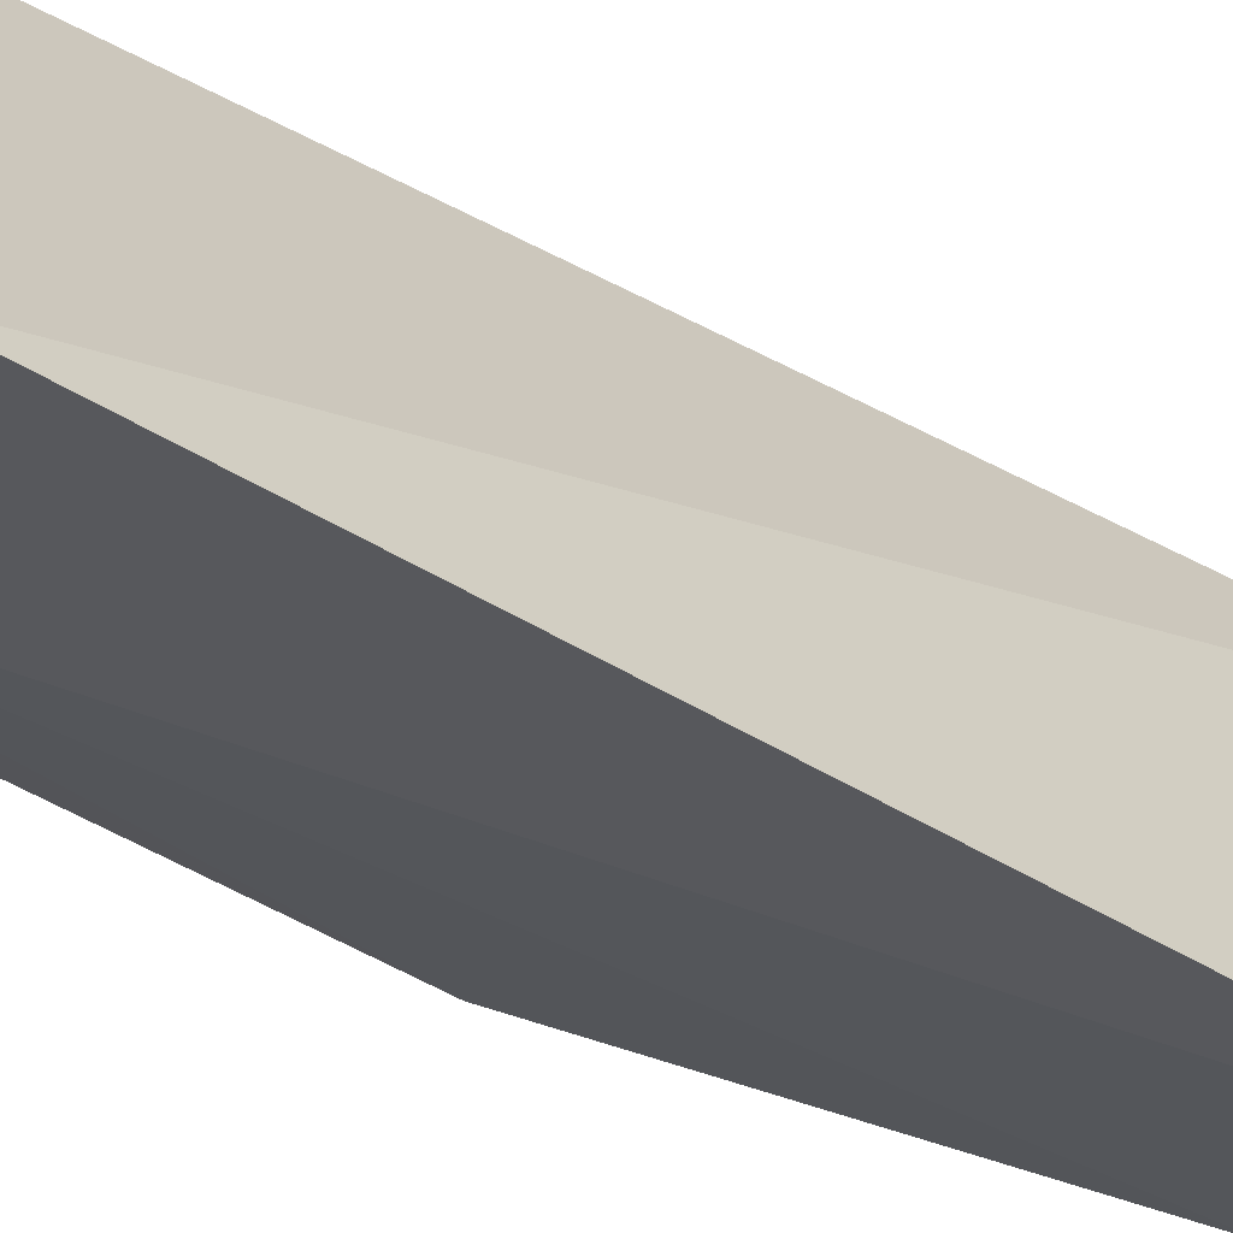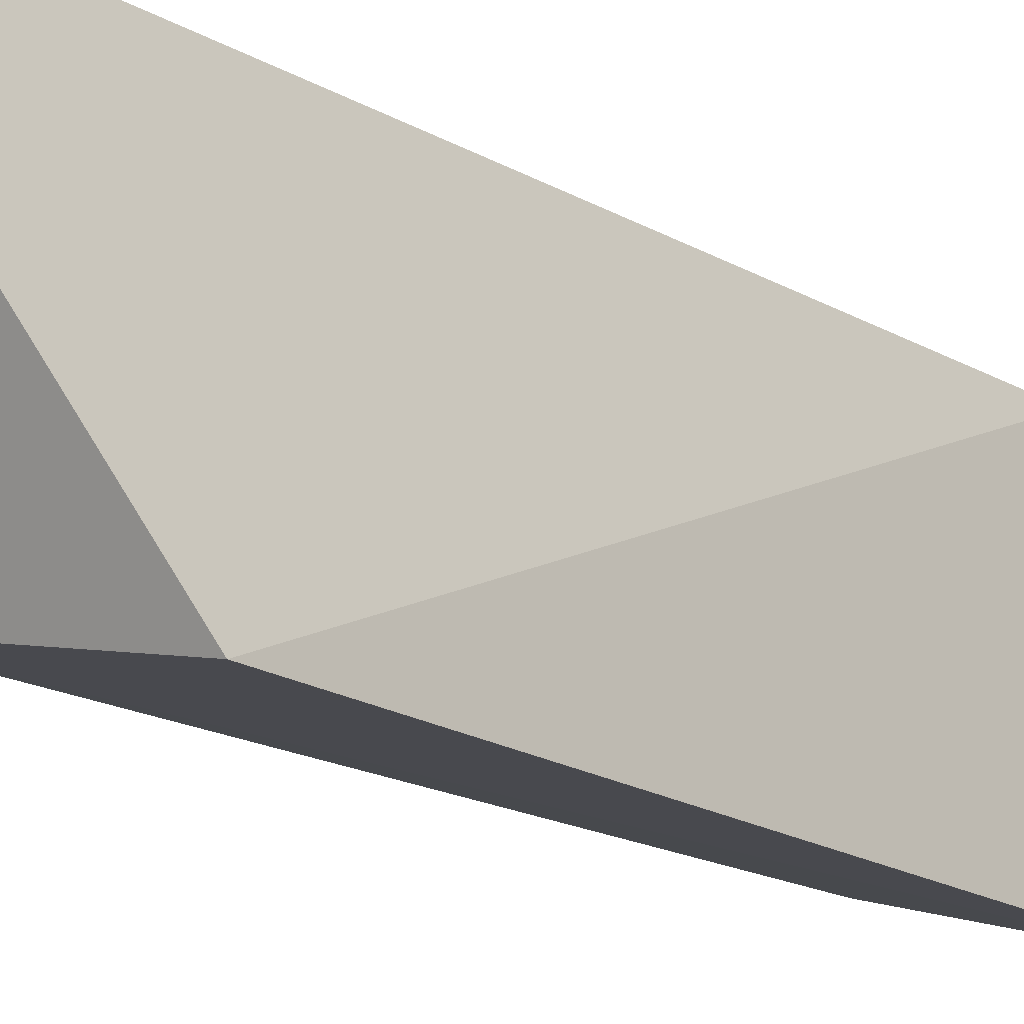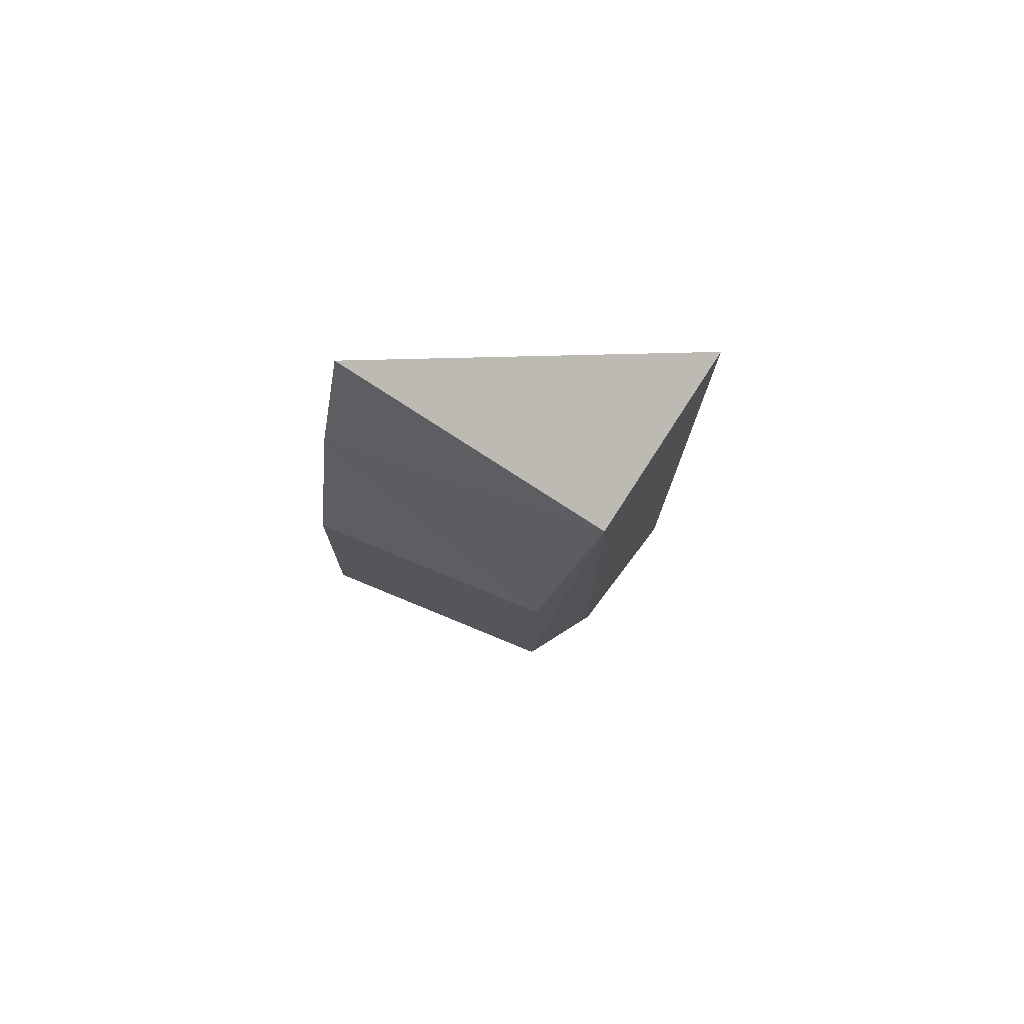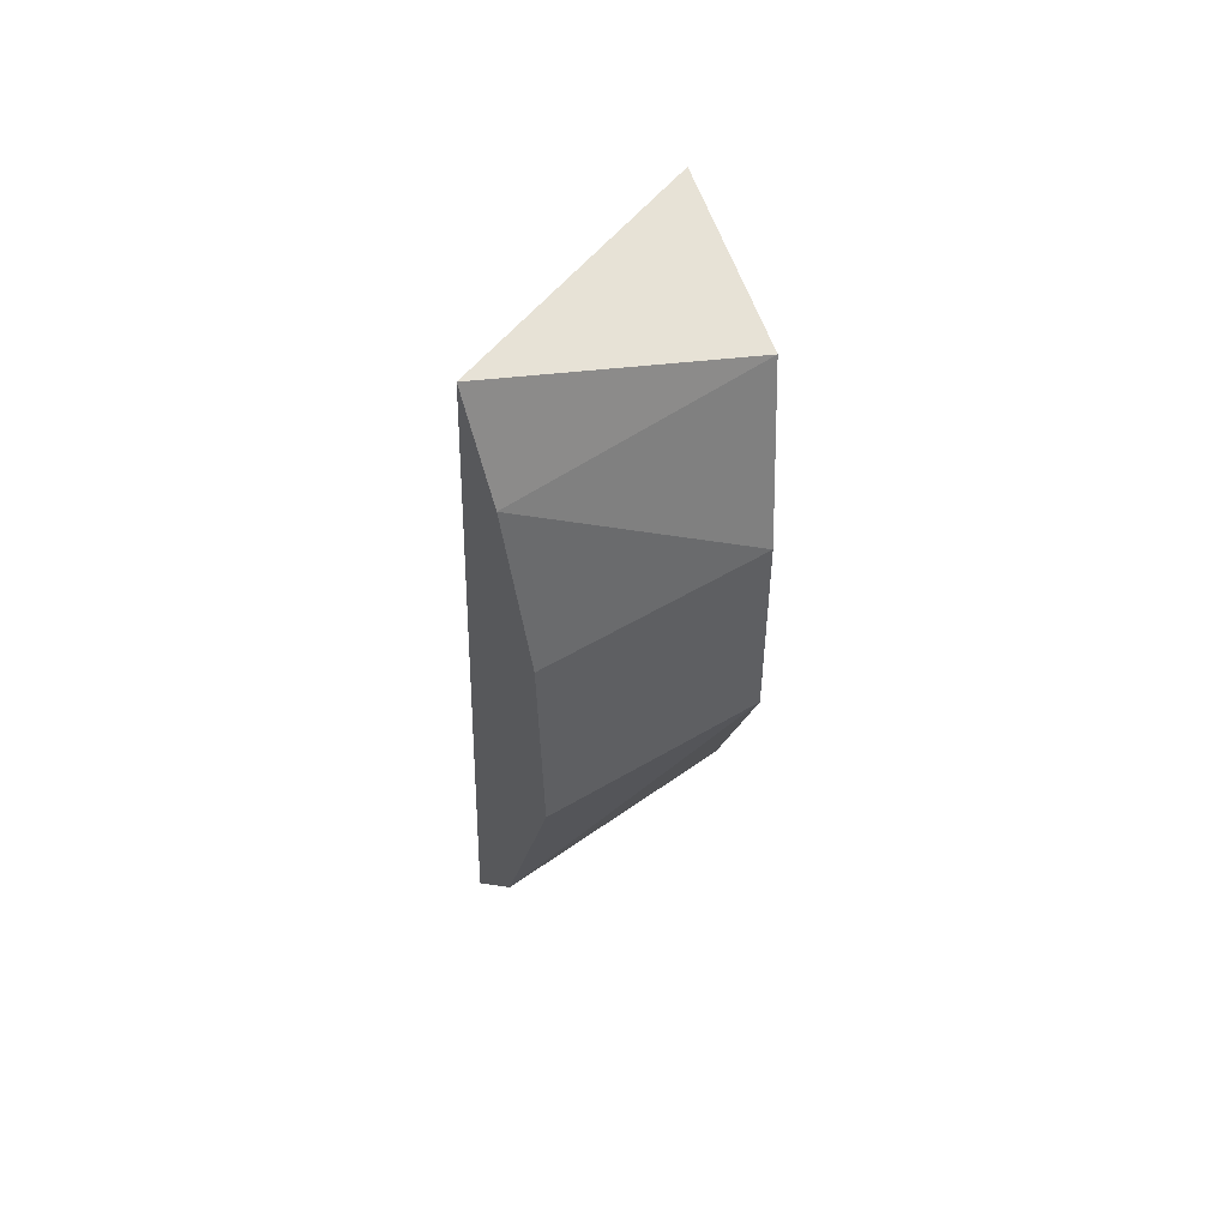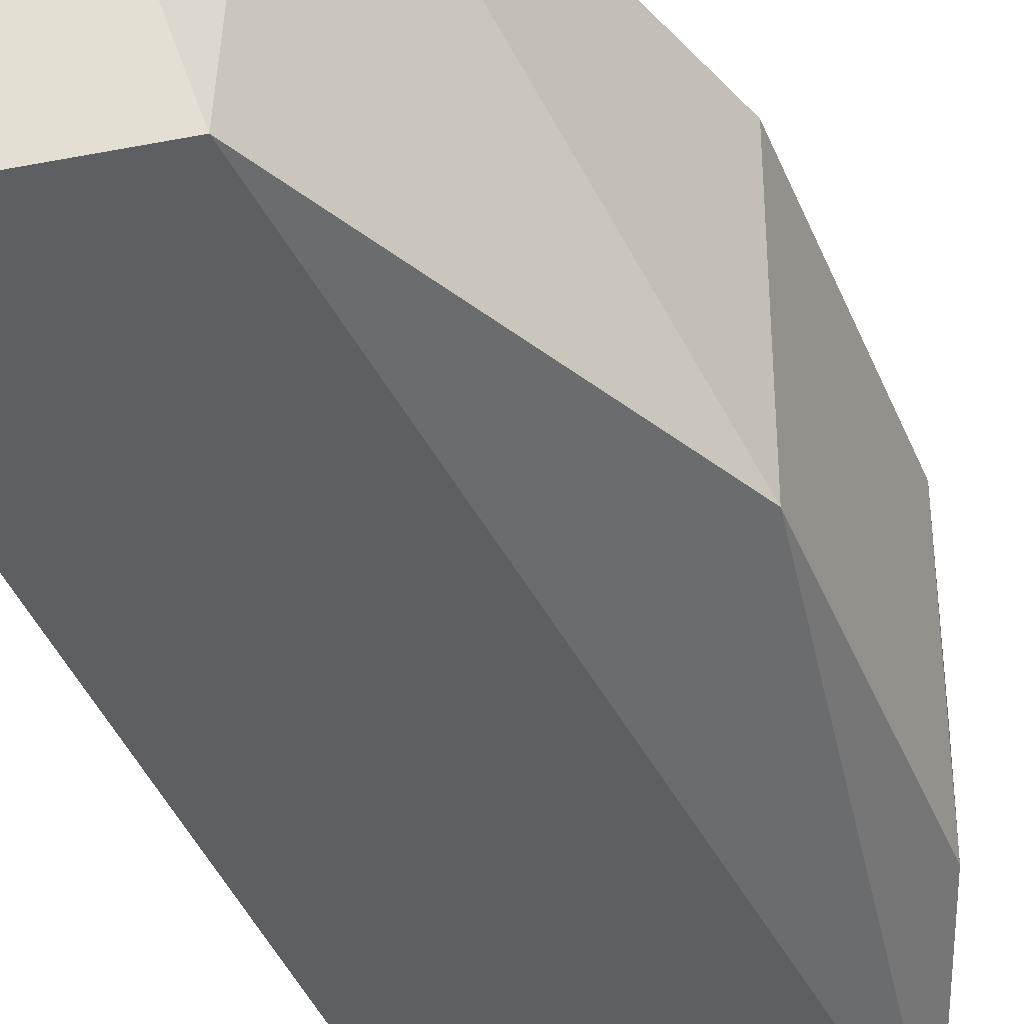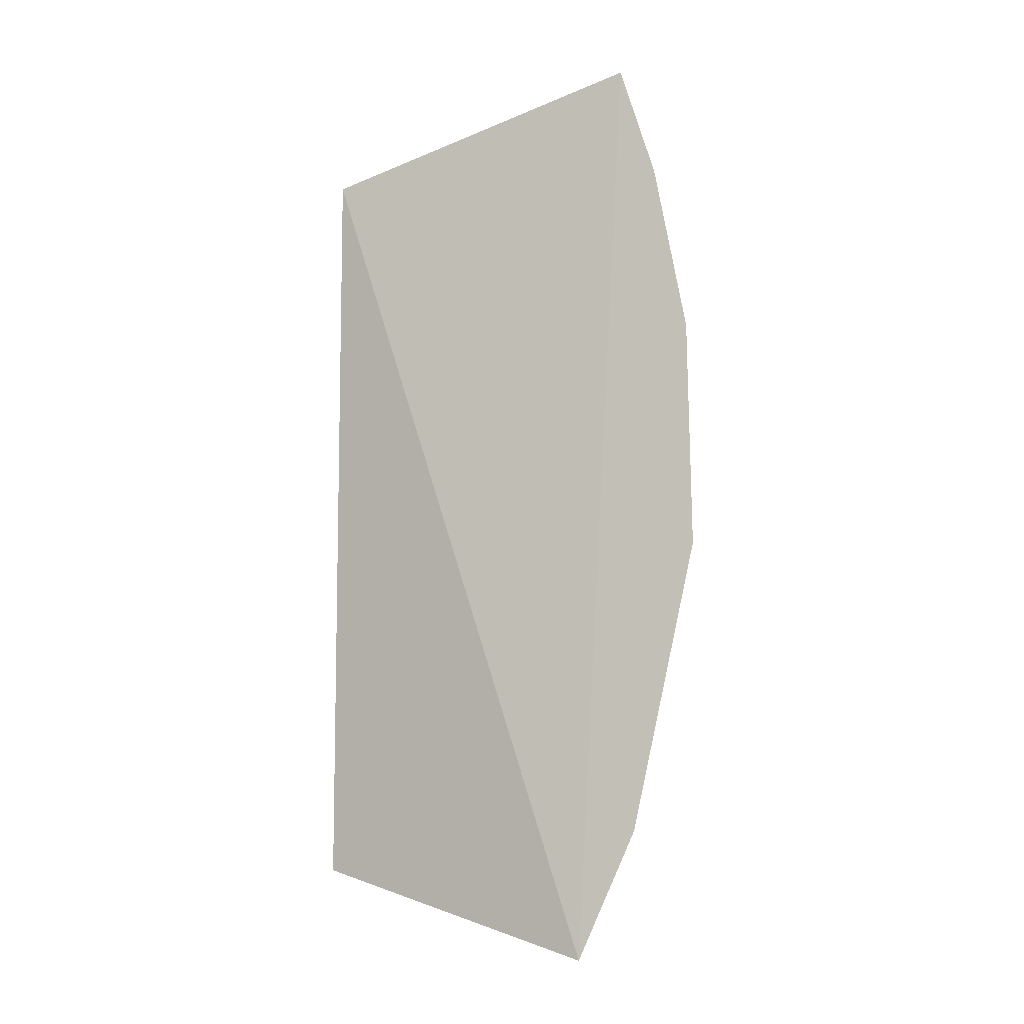
<metadata>
{"format":"obj","ext":"obj","renderer":"f3d","projection":"perspective","resolution":1024,"background":"white","views":[{"elev":-37.4,"azim":-130.2,"up":"+Z"},{"elev":-14.3,"azim":-147.7,"up":"+Z"},{"elev":77.5,"azim":112.4,"up":"+Y"},{"elev":57.3,"azim":58.6,"up":"+Y"},{"elev":-43.1,"azim":22.3,"up":"+Z"},{"elev":-8.3,"azim":-38.4,"up":"+Y"}]}
</metadata>
<code>
v 0.1256 -0.08365 -0.447
v 0.1548 -0.007761 -0.4871
v 0.1548 -0.007761 -0.447
v 0.1374 0.08186 -0.447
v 0.1087 0.06656 -0.5
v 0.1538 0.03473 -0.447
v 0.1389 -0.06164 -0.447
v 0.1087 -0.0698 -0.5
v 0.1422 0.06292 -0.4936
v 0.1356 -0.05984 -0.4936
v 0.1538 0.03473 -0.4871
v 0.1459 0.06403 -0.447
f 1 3 4
f 5 1 4
f 6 3 2
f 6 4 3
f 7 2 3
f 7 3 1
f 8 1 5
f 9 5 4
f 9 8 5
f 10 7 1
f 10 2 7
f 10 1 8
f 10 9 2
f 10 8 9
f 11 6 2
f 11 2 9
f 12 11 9
f 12 9 4
f 12 4 6
f 12 6 11

</code>
